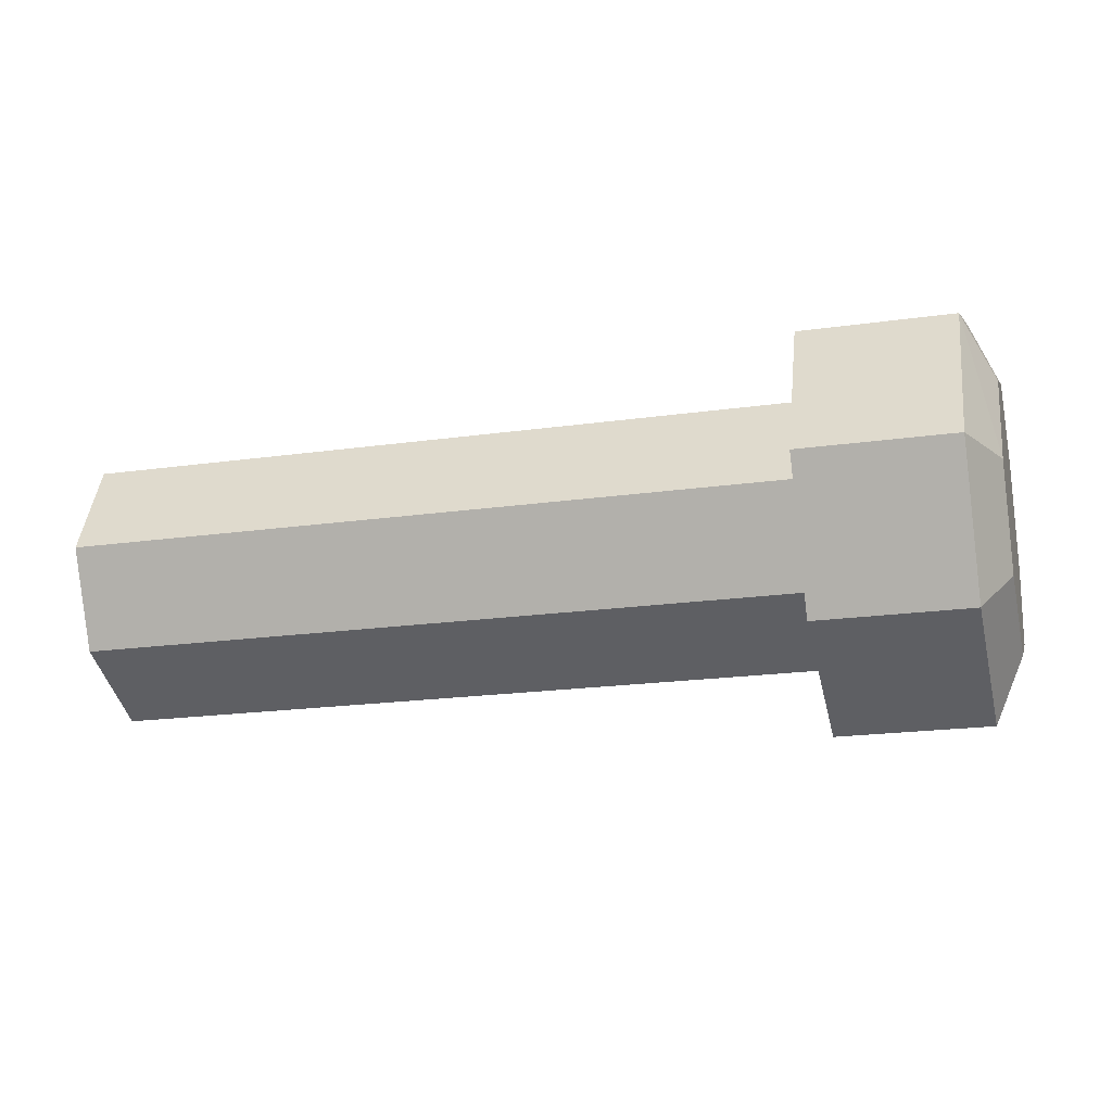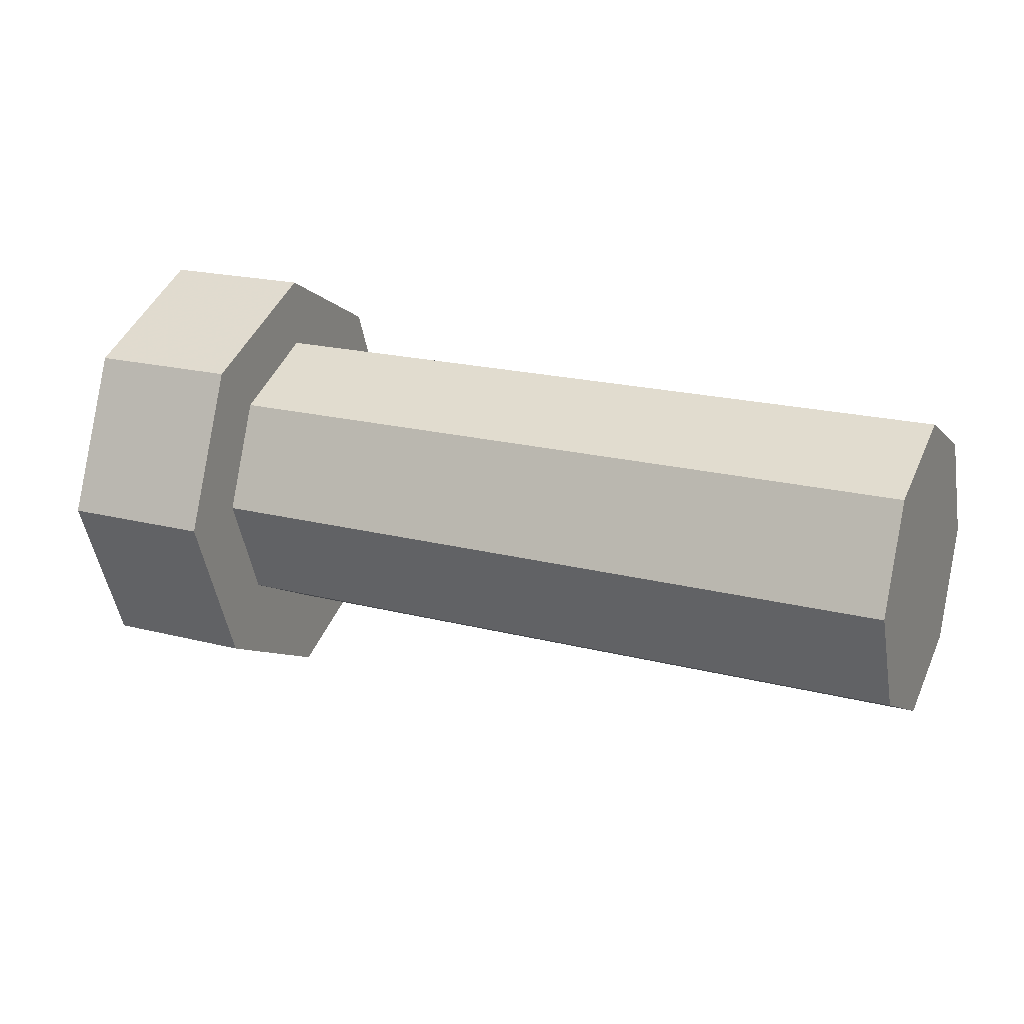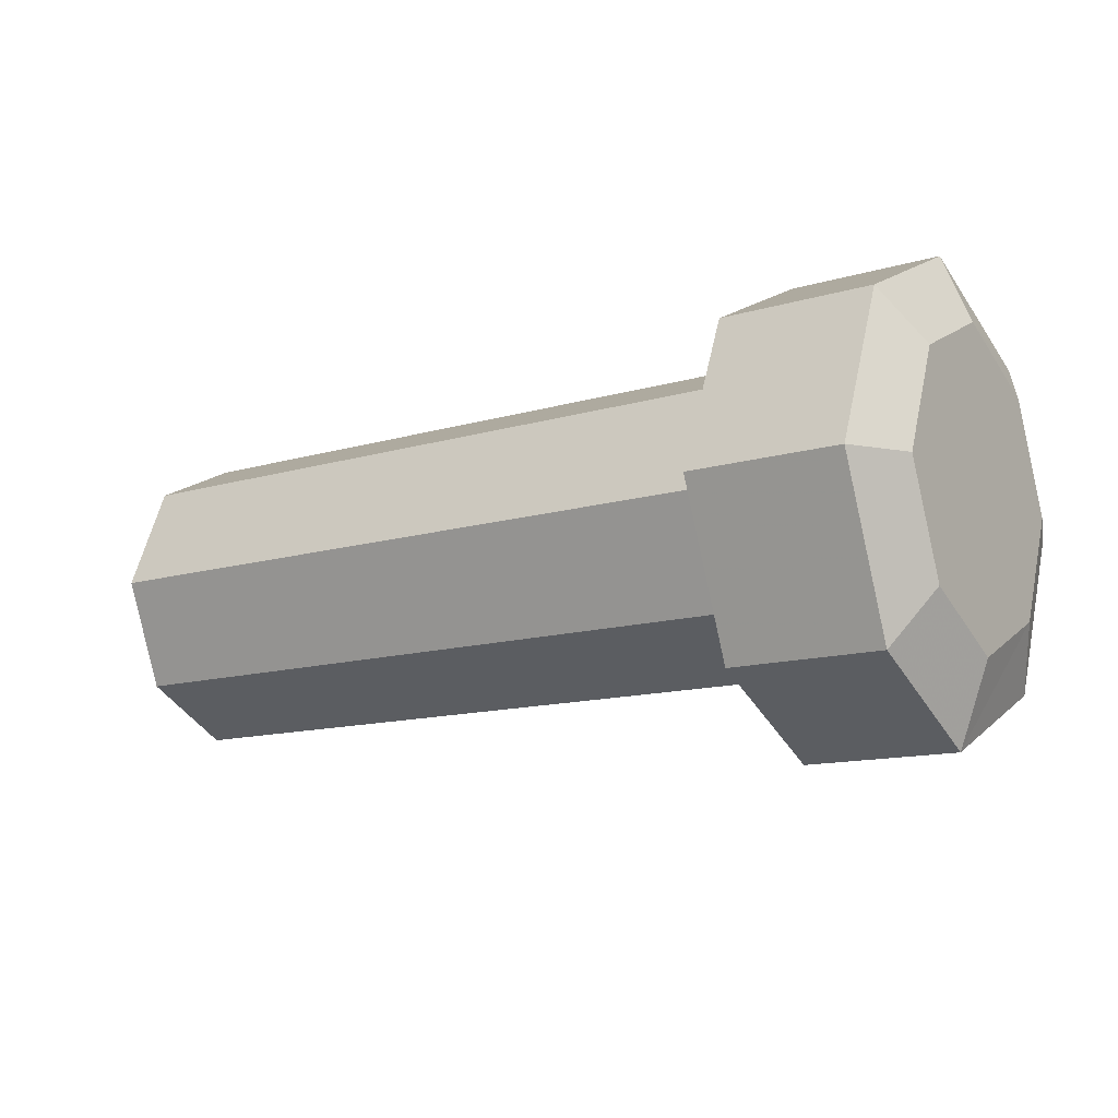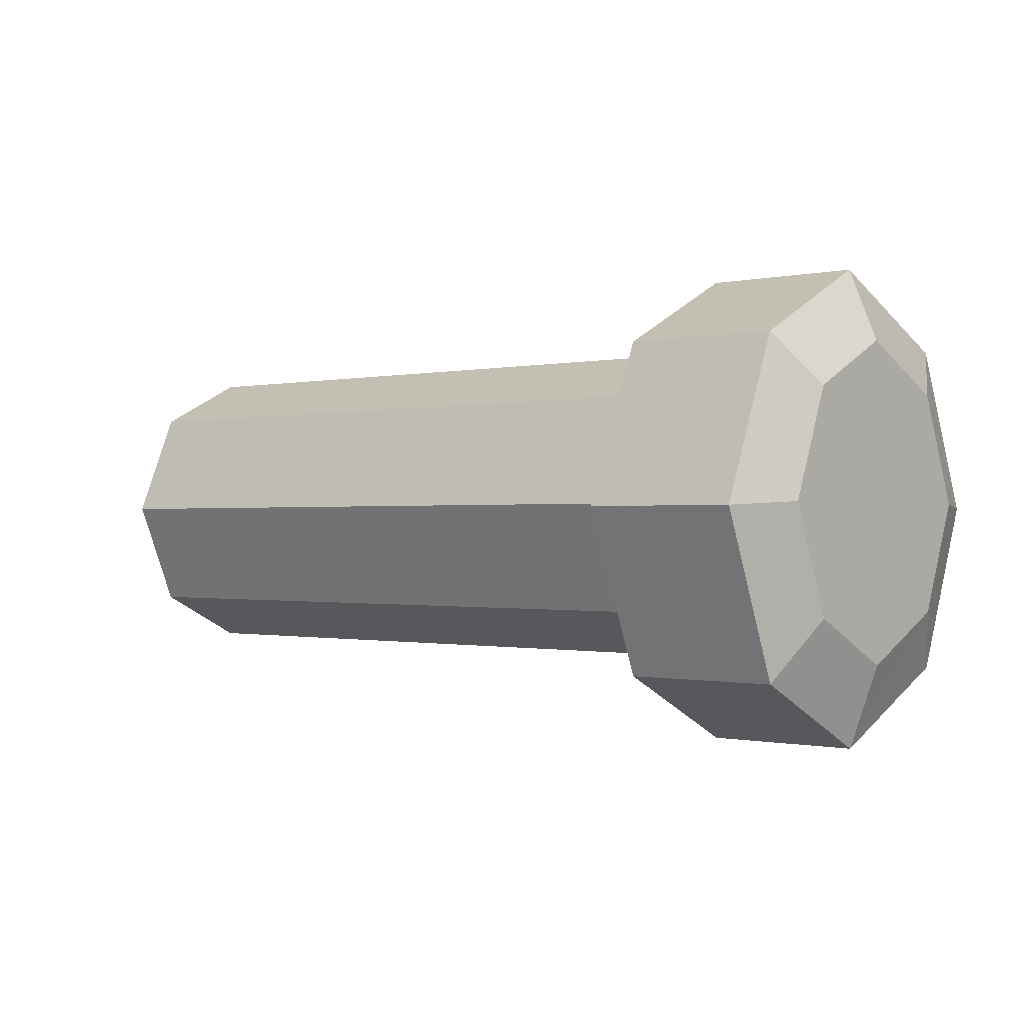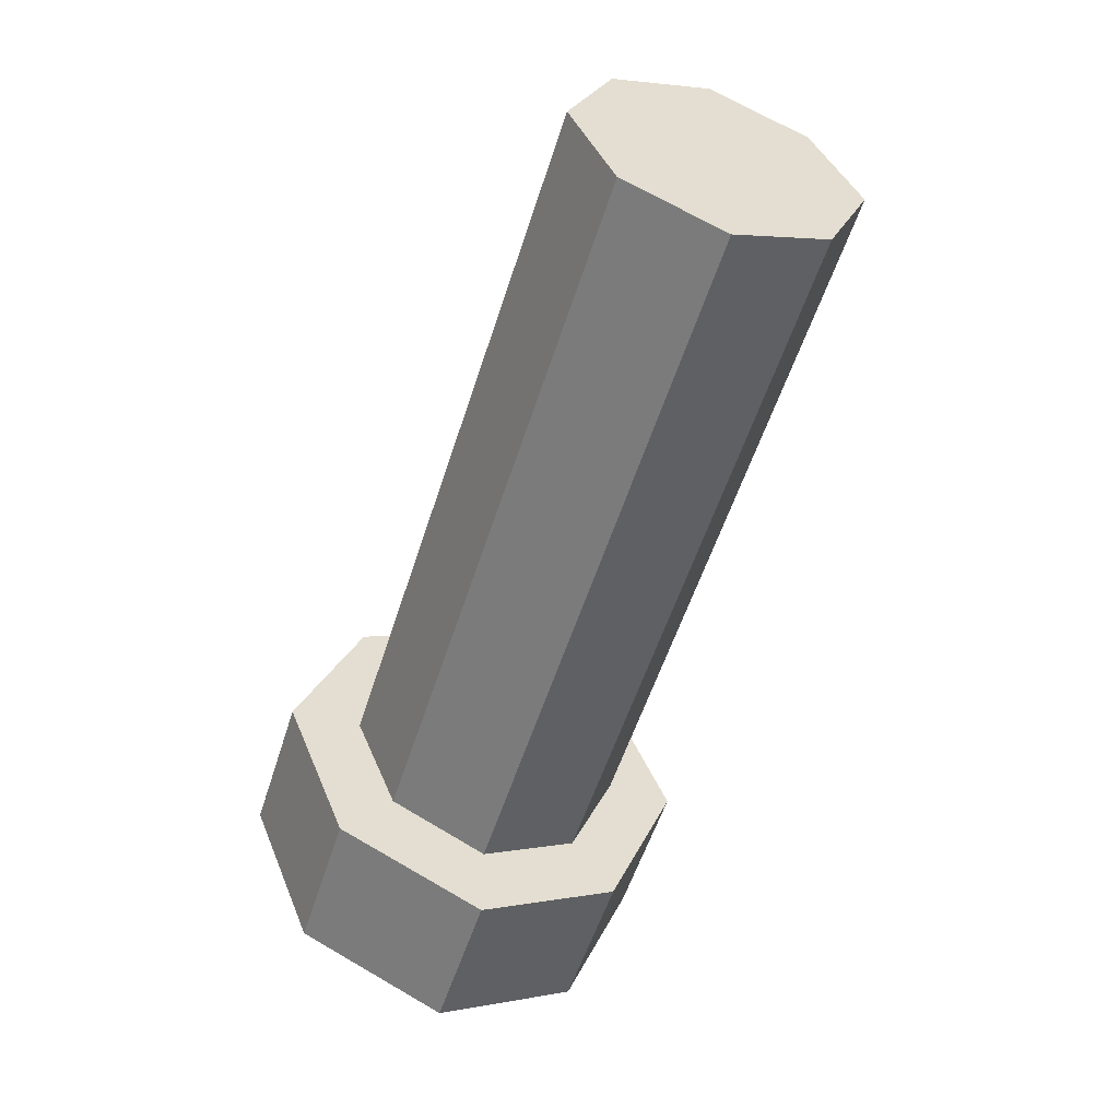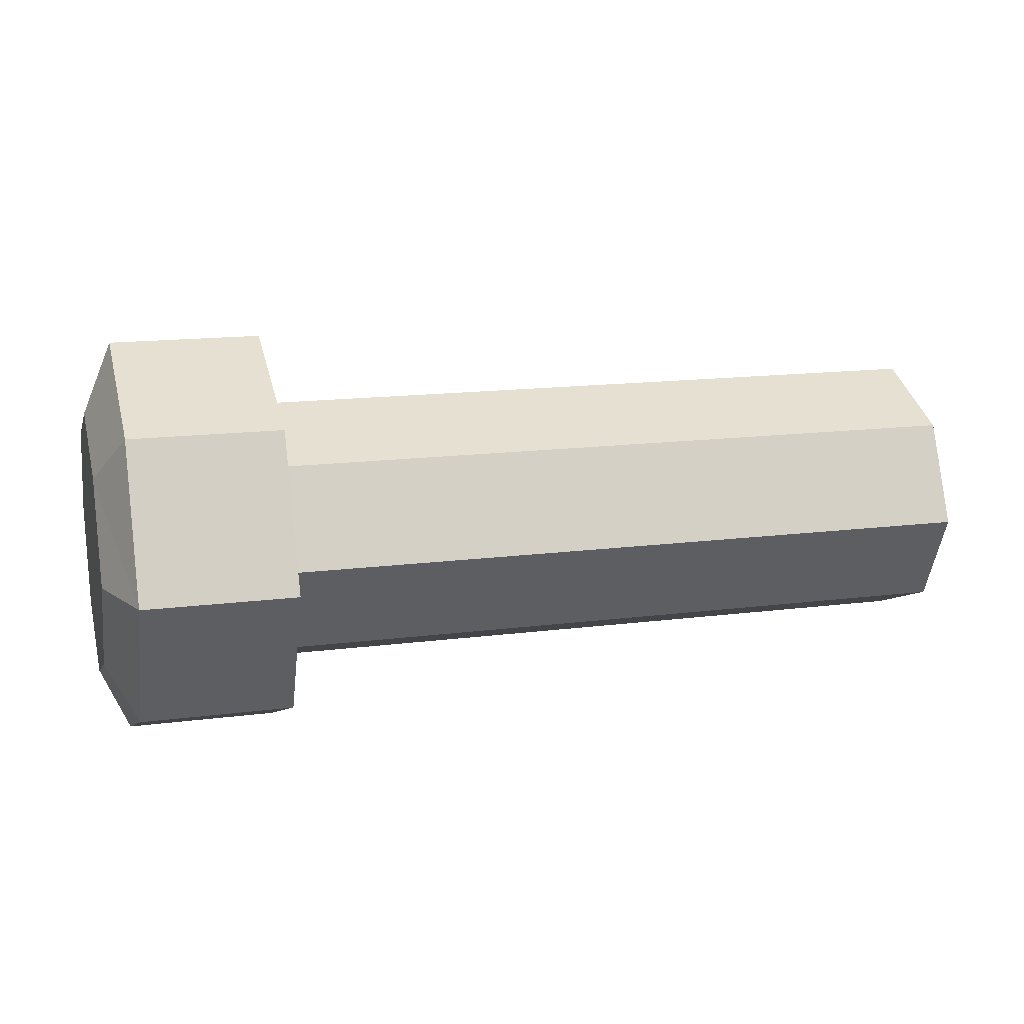
<metadata>
{"format":"obj","ext":"obj","renderer":"f3d","projection":"perspective","resolution":1024,"background":"white","views":[{"elev":-20.2,"azim":14.5,"up":"+Y"},{"elev":19.3,"azim":-153.9,"up":"+Z"},{"elev":-12.8,"azim":34.6,"up":"+Z"},{"elev":-0.6,"azim":40.4,"up":"+Z"},{"elev":-54.9,"azim":-107.5,"up":"+Z"},{"elev":15.2,"azim":164.6,"up":"+Y"}]}
</metadata>
<code>
v 0.5625 -2.984 -0.1953
v 0.5625 -3.078 0.03125
v -1 -3.078 0.03125
v -1 -2.984 -0.1953
v 0.5625 -2.781 -0.2969
v 0.5625 -2.781 -0.4688
v 0.5625 -3.078 -0.3203
v 0.5625 -3.219 0.02344
v 0.5625 -2.984 0.2578
v -1 -2.984 0.2578
v -1 -2.781 0.3594
v -1 -2.781 -0.2969
v 0.5625 -2.57 -0.1953
v 0.5625 -2.461 -0.3203
v 0.8906 -2.461 -0.3203
v 0.8906 -2.781 -0.4688
v 0.8906 -3.078 -0.3203
v 0.8906 -3.219 0.02344
v 0.5625 -3.078 0.3594
v 0.5625 -2.781 0.3594
v -1 -2.57 -0.1953
v 0.5625 -2.477 0.03125
v 0.5625 -2.32 0.02344
v 0.8906 -2.32 0.02344
v 0.9531 -2.477 0.03125
v 0.9531 -2.57 -0.1953
v 0.9531 -2.781 -0.2969
v 0.9531 -2.984 -0.1953
v 0.9531 -3.078 0.03125
v 0.8906 -3.078 0.3594
v 0.5625 -2.781 0.5078
v 0.5625 -2.57 0.2578
v -1 -2.57 0.2578
v -1 -2.477 0.03125
v 0.5625 -2.461 0.3594
v 0.8906 -2.461 0.3594
v 0.9531 -2.57 0.2578
v 0.9531 -2.781 0.3594
v 0.9531 -2.984 0.2578
v 0.8906 -2.781 0.5078
f 1 2 3
f 1 3 4
f 1 4 5
f 2 9 10
f 2 10 3
f 3 10 4
f 4 10 11
f 4 11 12
f 4 12 5
f 5 12 13
f 9 20 11
f 9 11 10
f 13 12 21
f 13 21 22
f 20 32 33
f 20 33 11
f 11 33 12
f 12 33 21
f 21 33 34
f 21 34 22
f 22 34 32
f 25 37 26
f 26 37 38
f 26 38 27
f 27 38 39
f 27 39 29
f 27 29 28
f 32 34 33
f 1 5 6
f 1 6 7
f 1 7 2
f 2 7 8
f 2 8 9
f 5 13 14
f 5 14 6
f 8 19 9
f 9 19 20
f 13 22 23
f 13 23 14
f 19 31 20
f 20 31 32
f 22 32 35
f 22 35 23
f 32 31 35
f 6 14 15
f 6 15 16
f 6 16 7
f 7 16 17
f 7 17 8
f 8 17 18
f 8 18 19
f 14 23 24
f 14 24 15
f 18 30 19
f 19 30 31
f 23 35 36
f 23 36 24
f 35 31 40
f 35 40 36
f 31 30 40
f 15 24 25
f 15 25 26
f 15 26 16
f 16 26 27
f 16 27 17
f 17 27 28
f 17 28 18
f 18 28 29
f 18 29 30
f 24 36 37
f 24 37 25
f 36 40 38
f 36 38 37
f 40 30 39
f 40 39 38
f 30 29 39

</code>
